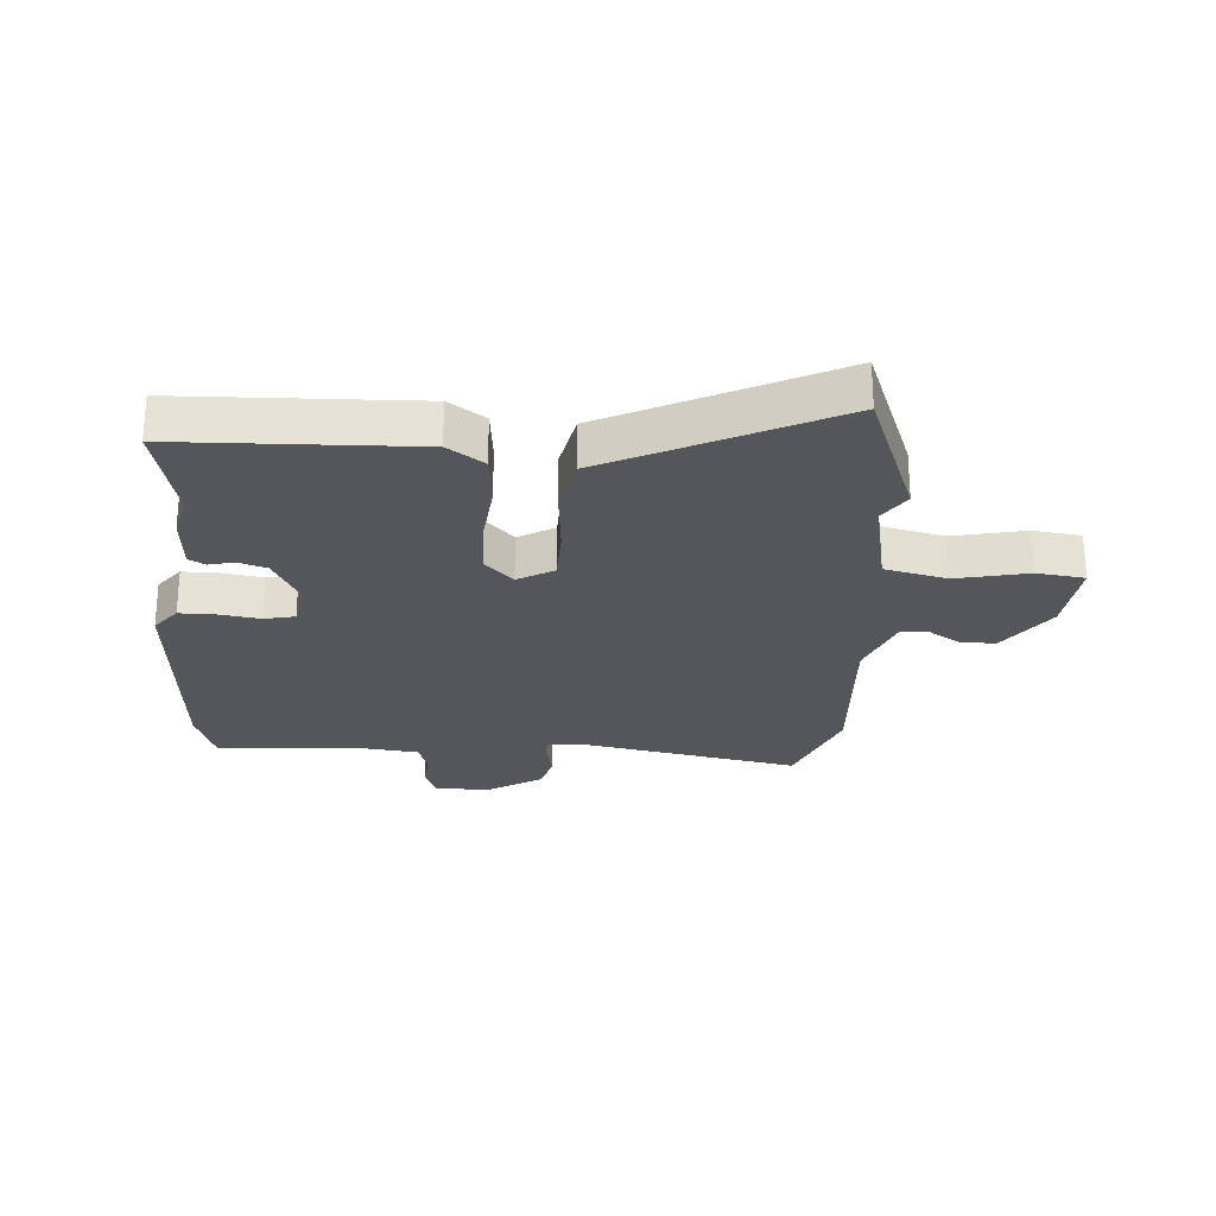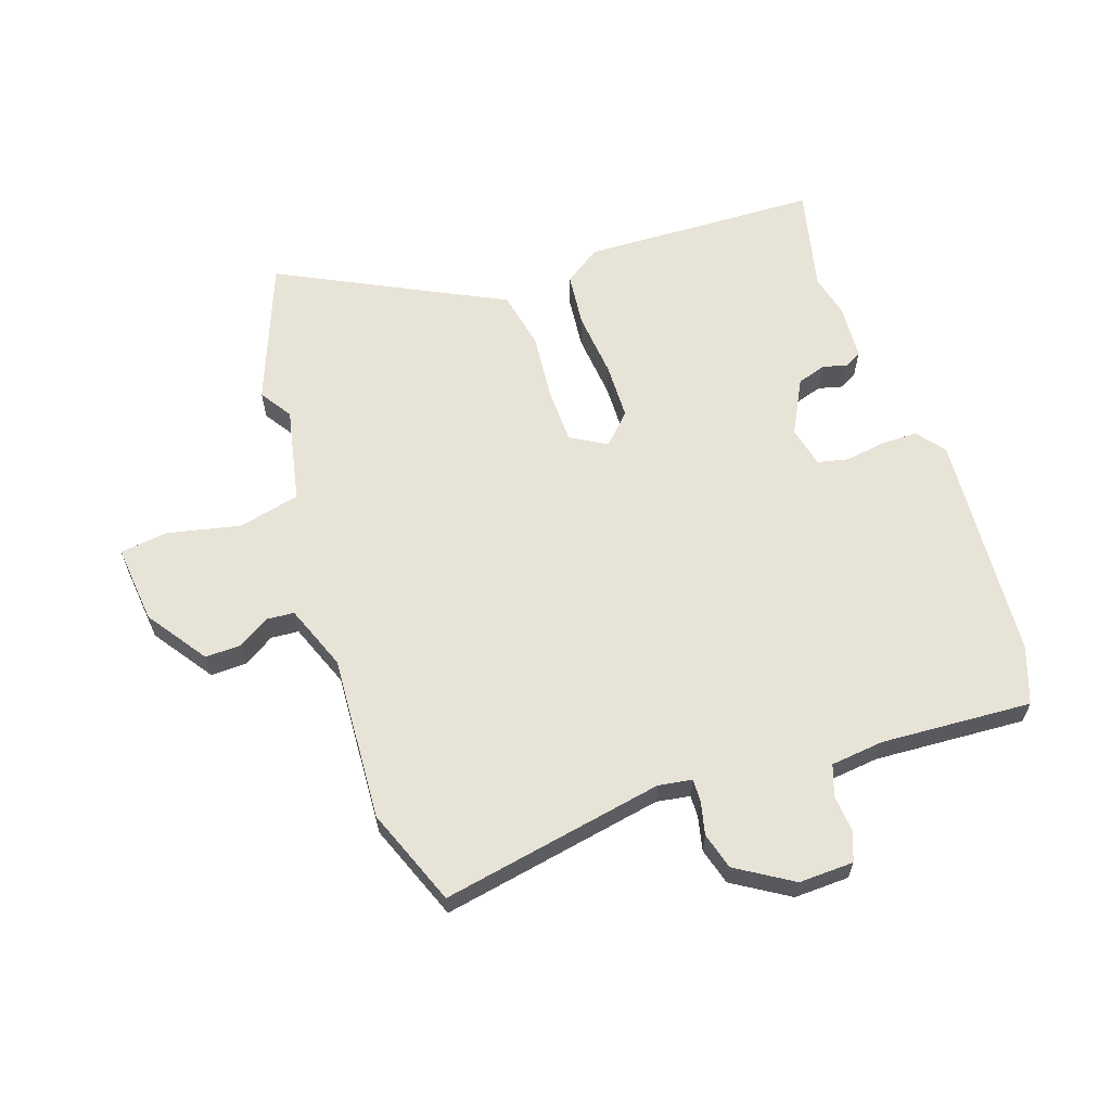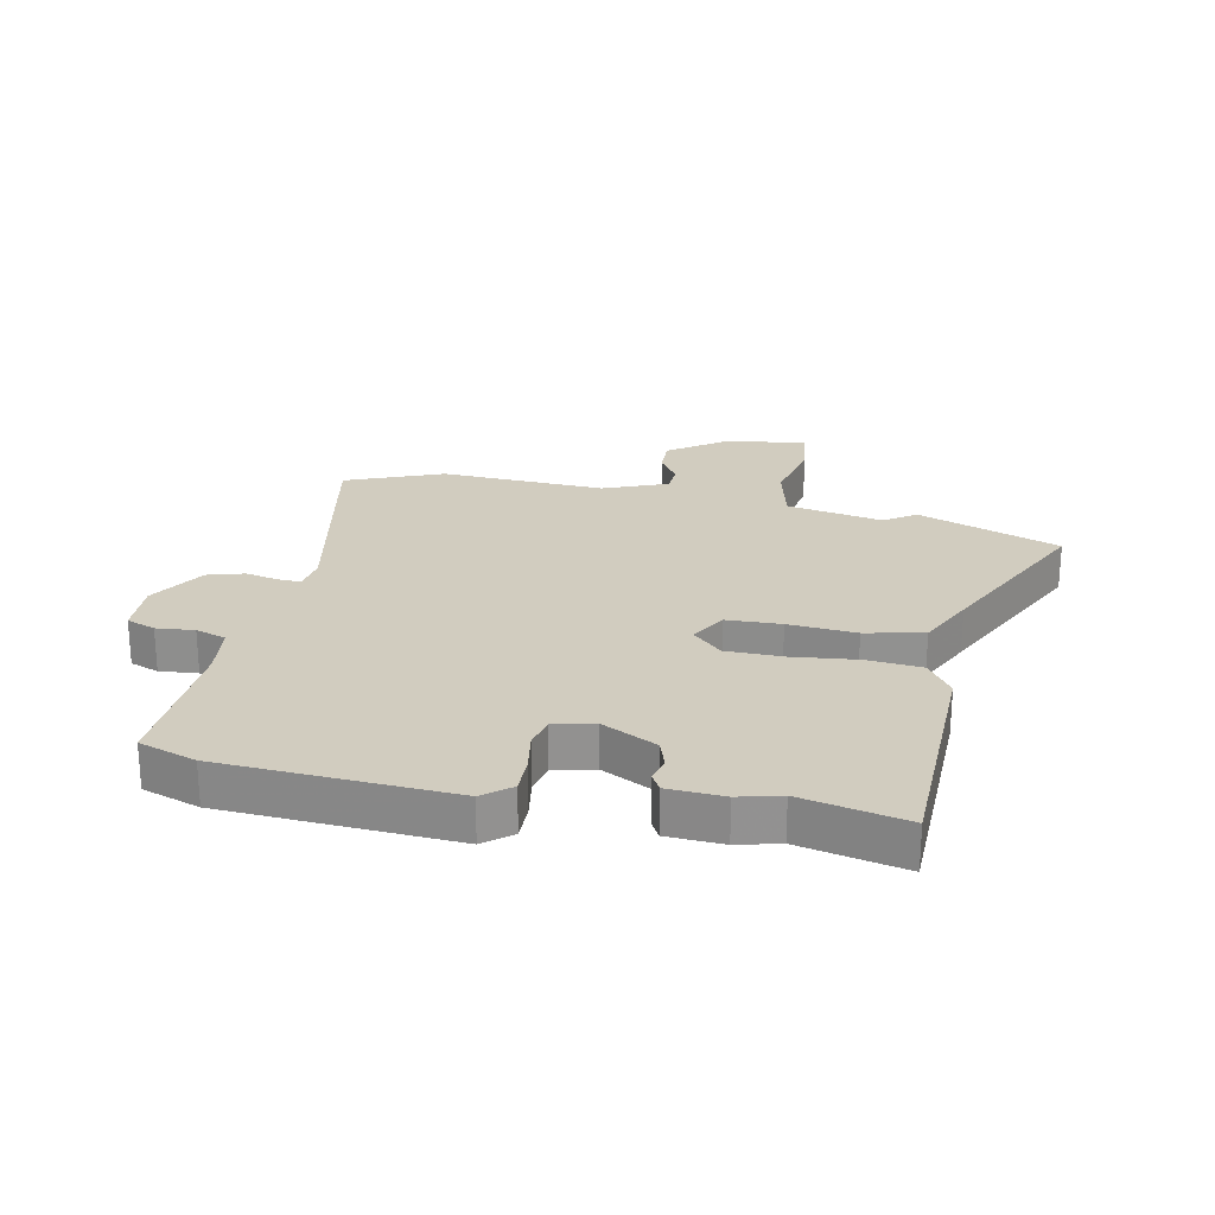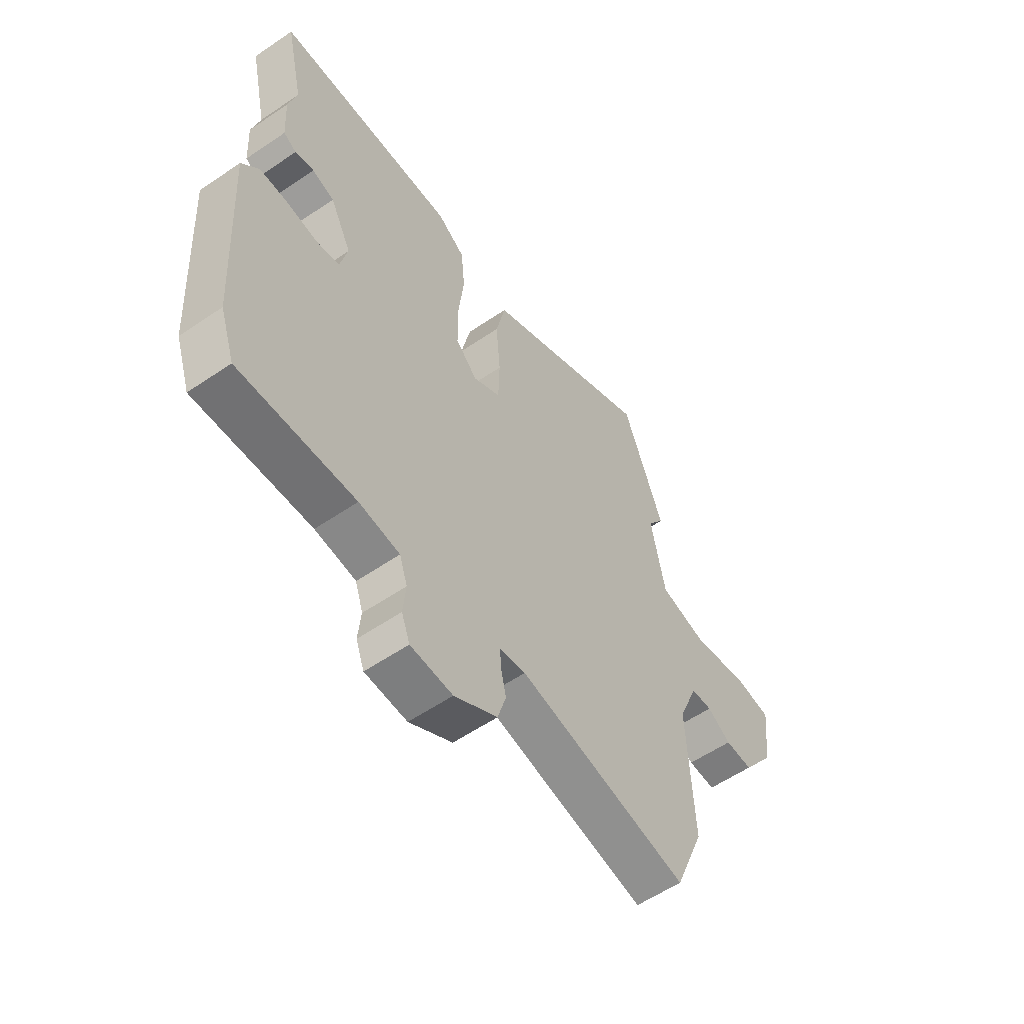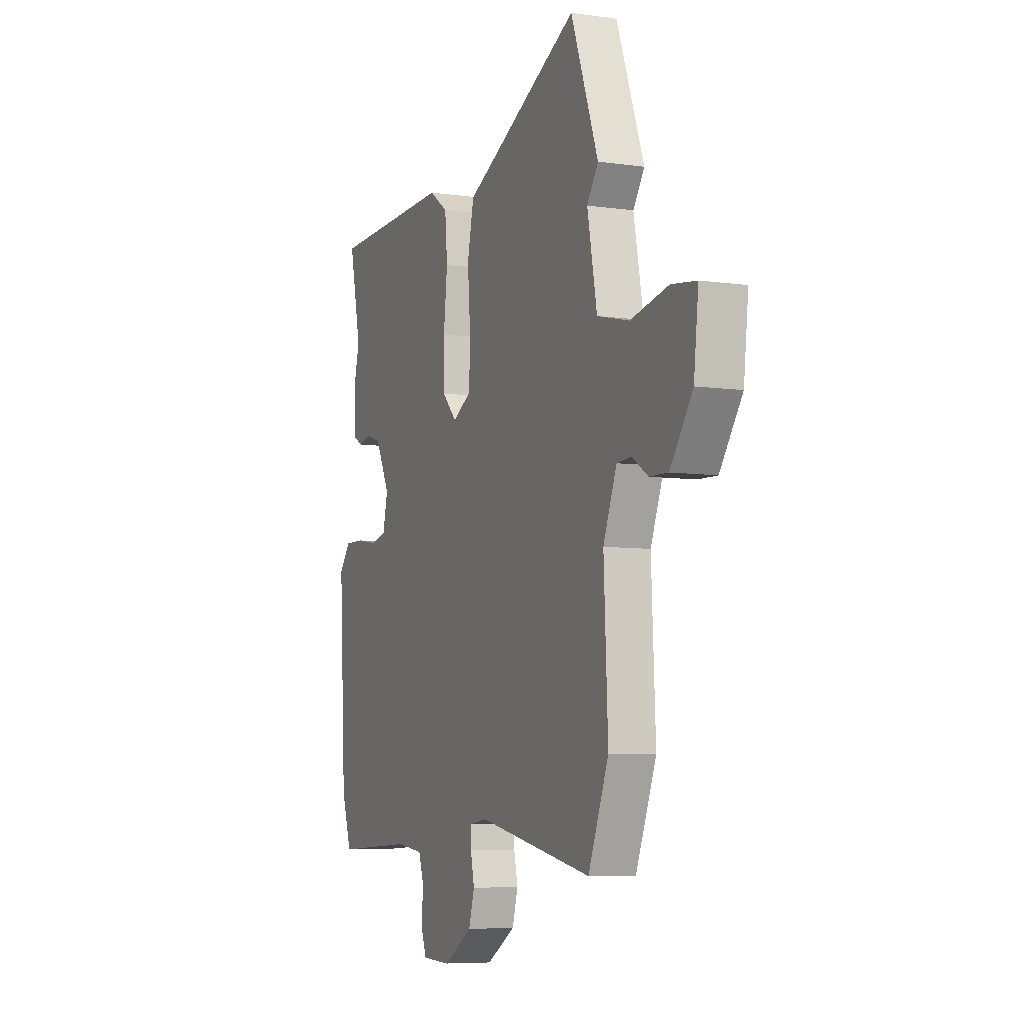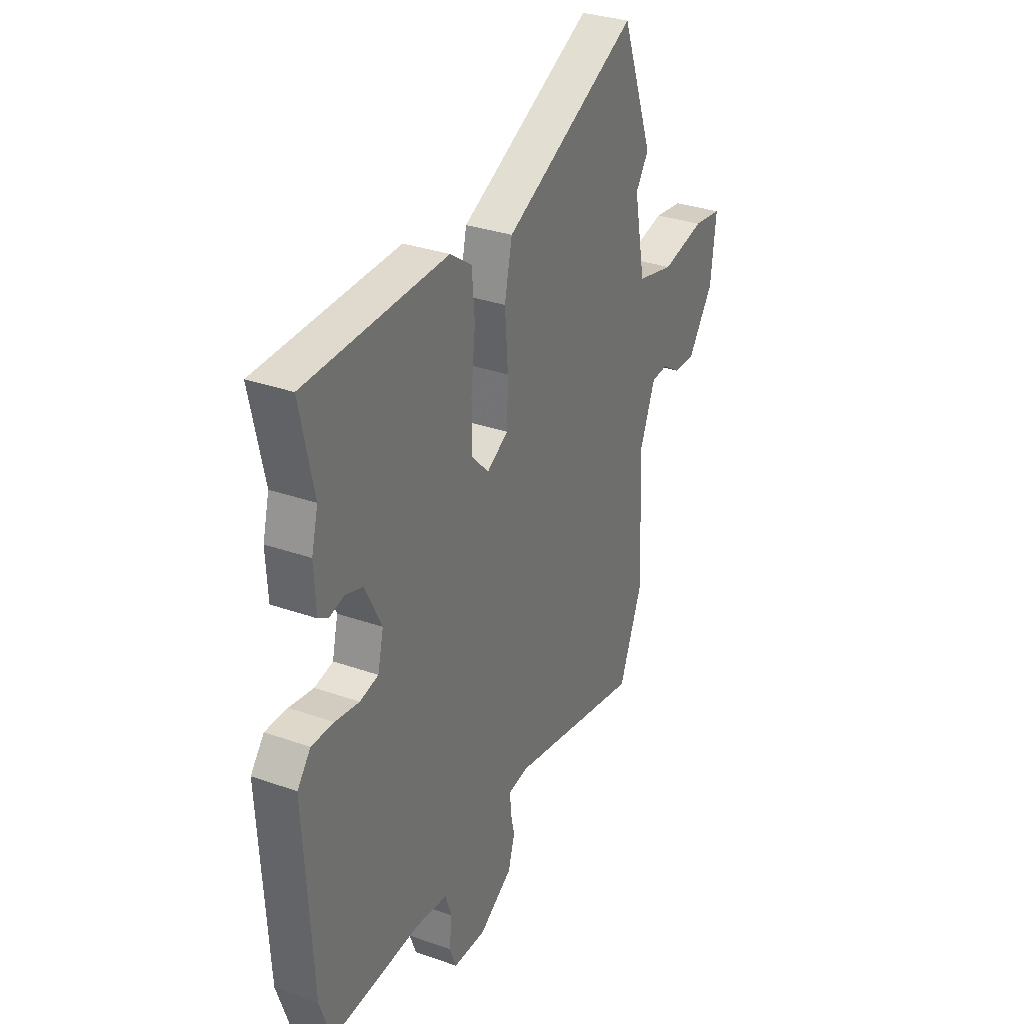
<metadata>
{"format":"obj","ext":"obj","renderer":"f3d","projection":"perspective","resolution":1024,"background":"white","views":[{"elev":-26.0,"azim":-3.4,"up":"+Y"},{"elev":62.3,"azim":161.9,"up":"+Y"},{"elev":24.1,"azim":-78.4,"up":"+Y"},{"elev":-57.4,"azim":-54.7,"up":"+Z"},{"elev":-6.8,"azim":67.4,"up":"+Z"},{"elev":31.8,"azim":-63.5,"up":"+Z"}]}
</metadata>
<code>
v -0.496 0.07 -0.513
v -0.528 0.07 -0.418
v -0.55 0.07 -0.036
v -0.513 0.07 0.01
v -0.452 0.07 0.009
v -0.385 0.07 -0.002
v -0.334 0.07 0.009
v -0.318 0.07 0.077
v -0.364 0.07 0.168
v -0.412 0.07 0.184
v -0.453 0.07 0.174
v -0.481 0.07 0.19
v -0.486 0.07 0.283
v -0.468 0.07 0.353
v -0.506 0.07 0.527
v -0.113 0.07 0.536
v -0.053 0.07 0.494
v -0.045 0.07 0.404
v -0.057 0.07 0.295
v -0.056 0.07 0.201
v -0.009 0.07 0.152
v 0.051 0.07 0.186
v 0.054 0.07 0.277
v 0.045 0.07 0.39
v 0.066 0.07 0.487
v 0.16 0.07 0.532
v 0.438 0.07 0.667
v 0.526 0.07 0.431
v 0.49 0.07 0.378
v 0.521 0.07 0.218
v 0.624 0.07 0.193
v 0.744 0.07 0.218
v 0.824 0.07 0.207
v 0.809 0.07 0.076
v 0.738 0.07 -0.023
v 0.678 0.07 -0.021
v 0.627 0.07 0.012
v 0.581 0.07 0.009
v 0.538 0.07 -0.098
v 0.551 0.07 -0.373
v 0.486 0.07 -0.534
v 0.117 0.07 -0.46
v 0.061 0.07 -0.468
v 0.062 0.07 -0.506
v 0.074 0.07 -0.561
v 0.056 0.07 -0.622
v -0.037 0.07 -0.678
v -0.128 0.07 -0.674
v -0.146 0.07 -0.626
v -0.14 0.07 -0.563
v -0.157 0.07 -0.512
v -0.245 0.07 -0.501
v -0.496 0 -0.513
v -0.528 0 -0.418
v -0.55 0 -0.036
v -0.513 0 0.01
v -0.452 0 0.009
v -0.385 0 -0.002
v -0.334 0 0.009
v -0.318 0 0.077
v -0.364 0 0.168
v -0.412 0 0.184
v -0.453 0 0.174
v -0.481 0 0.19
v -0.486 0 0.283
v -0.468 0 0.353
v -0.506 0 0.527
v -0.113 0 0.536
v -0.053 0 0.494
v -0.045 0 0.404
v -0.057 0 0.295
v -0.056 0 0.201
v -0.009 0 0.152
v 0.051 0 0.186
v 0.054 0 0.277
v 0.045 0 0.39
v 0.066 0 0.487
v 0.16 0 0.532
v 0.438 0 0.667
v 0.526 0 0.431
v 0.49 0 0.378
v 0.521 0 0.218
v 0.624 0 0.193
v 0.744 0 0.218
v 0.824 0 0.207
v 0.809 0 0.076
v 0.738 0 -0.023
v 0.678 0 -0.021
v 0.627 0 0.012
v 0.581 0 0.009
v 0.538 0 -0.098
v 0.551 0 -0.373
v 0.486 0 -0.534
v 0.117 0 -0.46
v 0.061 0 -0.468
v 0.062 0 -0.506
v 0.074 0 -0.561
v 0.056 0 -0.622
v -0.037 0 -0.678
v -0.128 0 -0.674
v -0.146 0 -0.626
v -0.14 0 -0.563
v -0.157 0 -0.512
v -0.245 0 -0.501
f 47 48 49 50
f 47 50 51
f 44 45 46 47
f 43 44 47 51
f 39 40 41 42
f 38 39 42 43
f 34 35 36 37
f 34 37 38
f 31 32 33 34
f 30 31 34 38
f 26 27 28 29
f 26 29 30
f 23 24 25 26
f 22 23 26 30
f 21 22 30 38
f 16 17 18 19
f 14 15 16 19
f 14 19 20
f 13 14 20 21
f 10 11 12 13
f 9 10 13 21
f 3 4 5 6
f 1 2 3 6
f 52 1 6 7
f 51 52 7 8
f 43 51 8
f 21 38 43
f 8 9 21 43
f 102 101 100 99
f 103 102 99
f 99 98 97 96
f 103 99 96 95
f 94 93 92 91
f 95 94 91 90
f 89 88 87 86
f 90 89 86
f 86 85 84 83
f 90 86 83 82
f 81 80 79 78
f 82 81 78
f 78 77 76 75
f 82 78 75 74
f 90 82 74 73
f 71 70 69 68
f 71 68 67 66
f 72 71 66
f 73 72 66 65
f 65 64 63 62
f 73 65 62 61
f 58 57 56 55
f 58 55 54 53
f 59 58 53 104
f 60 59 104 103
f 60 103 95
f 95 90 73
f 95 73 61 60
f 1 53 54 2
f 2 54 55 3
f 3 55 56 4
f 4 56 57 5
f 5 57 58 6
f 6 58 59 7
f 7 59 60 8
f 8 60 61 9
f 9 61 62 10
f 10 62 63 11
f 11 63 64 12
f 12 64 65 13
f 13 65 66 14
f 14 66 67 15
f 15 67 68 16
f 16 68 69 17
f 17 69 70 18
f 18 70 71 19
f 19 71 72 20
f 20 72 73 21
f 21 73 74 22
f 22 74 75 23
f 23 75 76 24
f 24 76 77 25
f 25 77 78 26
f 26 78 79 27
f 27 79 80 28
f 28 80 81 29
f 29 81 82 30
f 30 82 83 31
f 31 83 84 32
f 32 84 85 33
f 33 85 86 34
f 34 86 87 35
f 35 87 88 36
f 36 88 89 37
f 37 89 90 38
f 38 90 91 39
f 39 91 92 40
f 40 92 93 41
f 41 93 94 42
f 42 94 95 43
f 43 95 96 44
f 44 96 97 45
f 45 97 98 46
f 46 98 99 47
f 47 99 100 48
f 48 100 101 49
f 49 101 102 50
f 50 102 103 51
f 51 103 104 52
f 52 104 53 1

</code>
